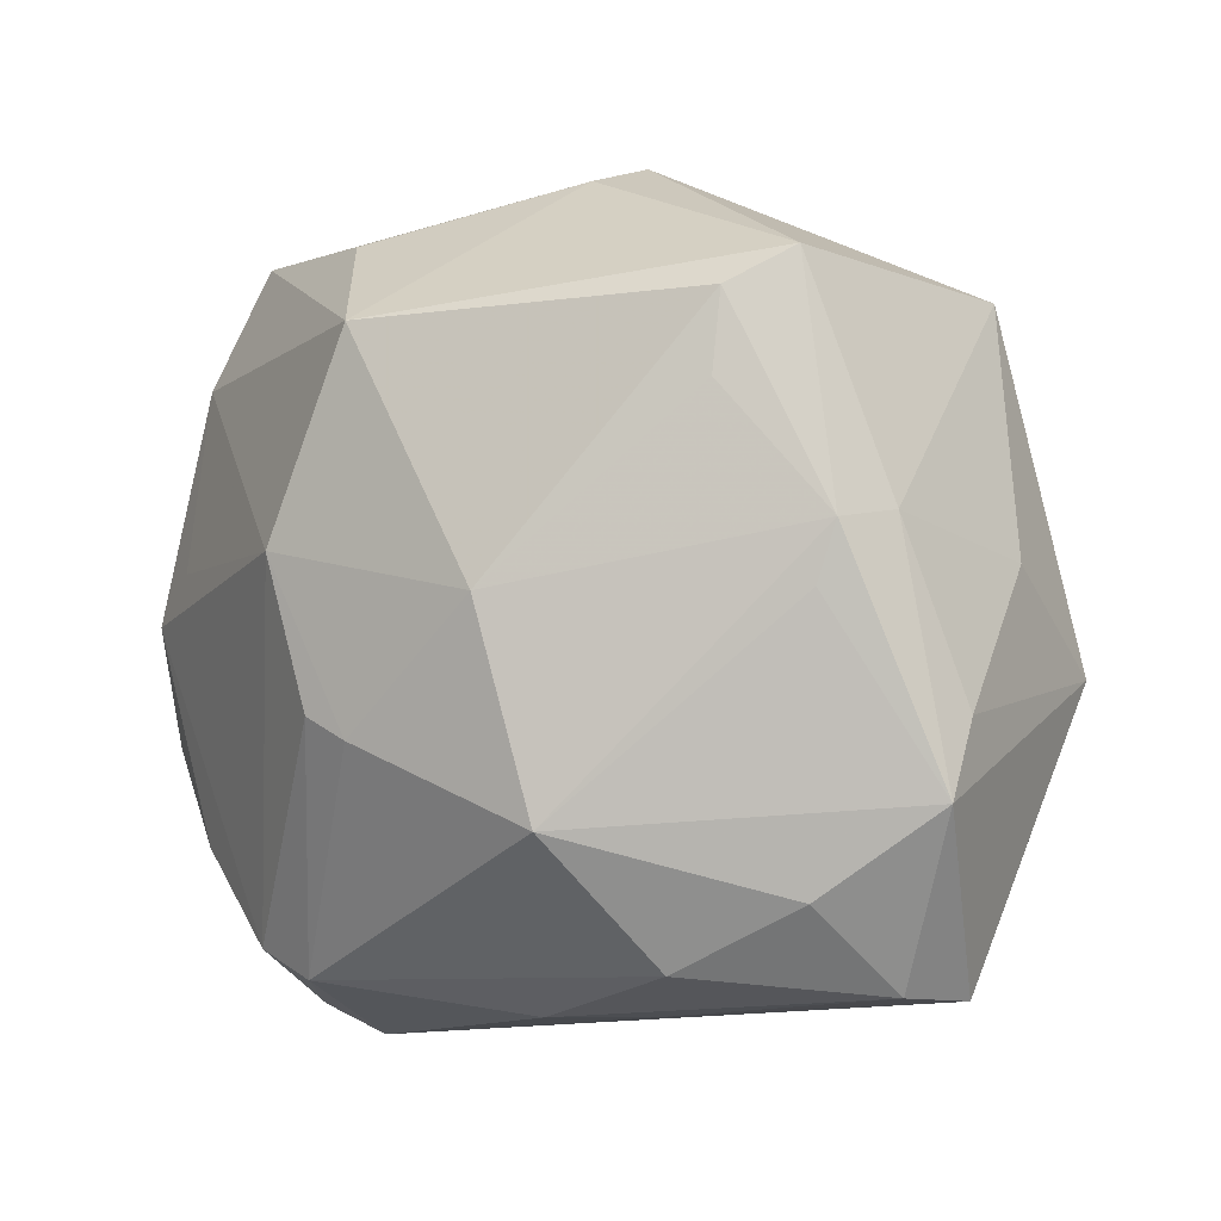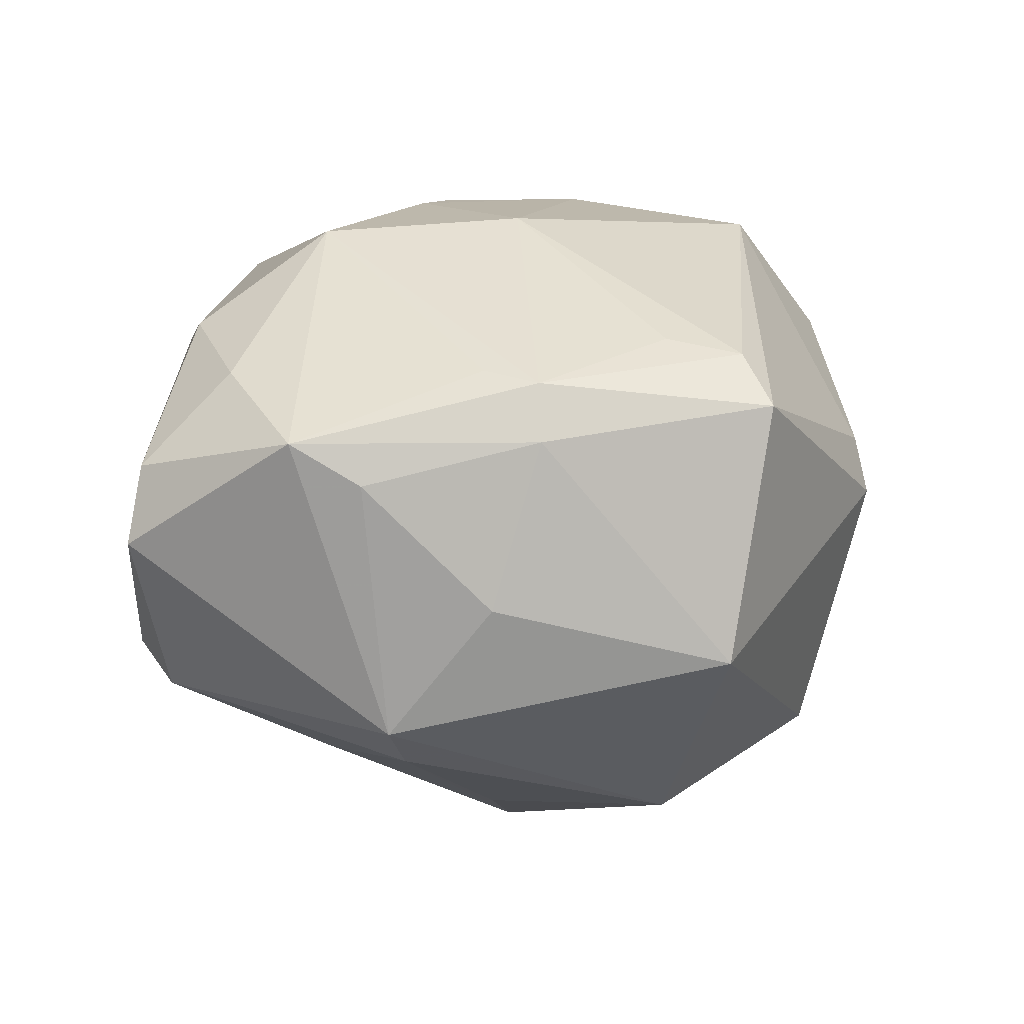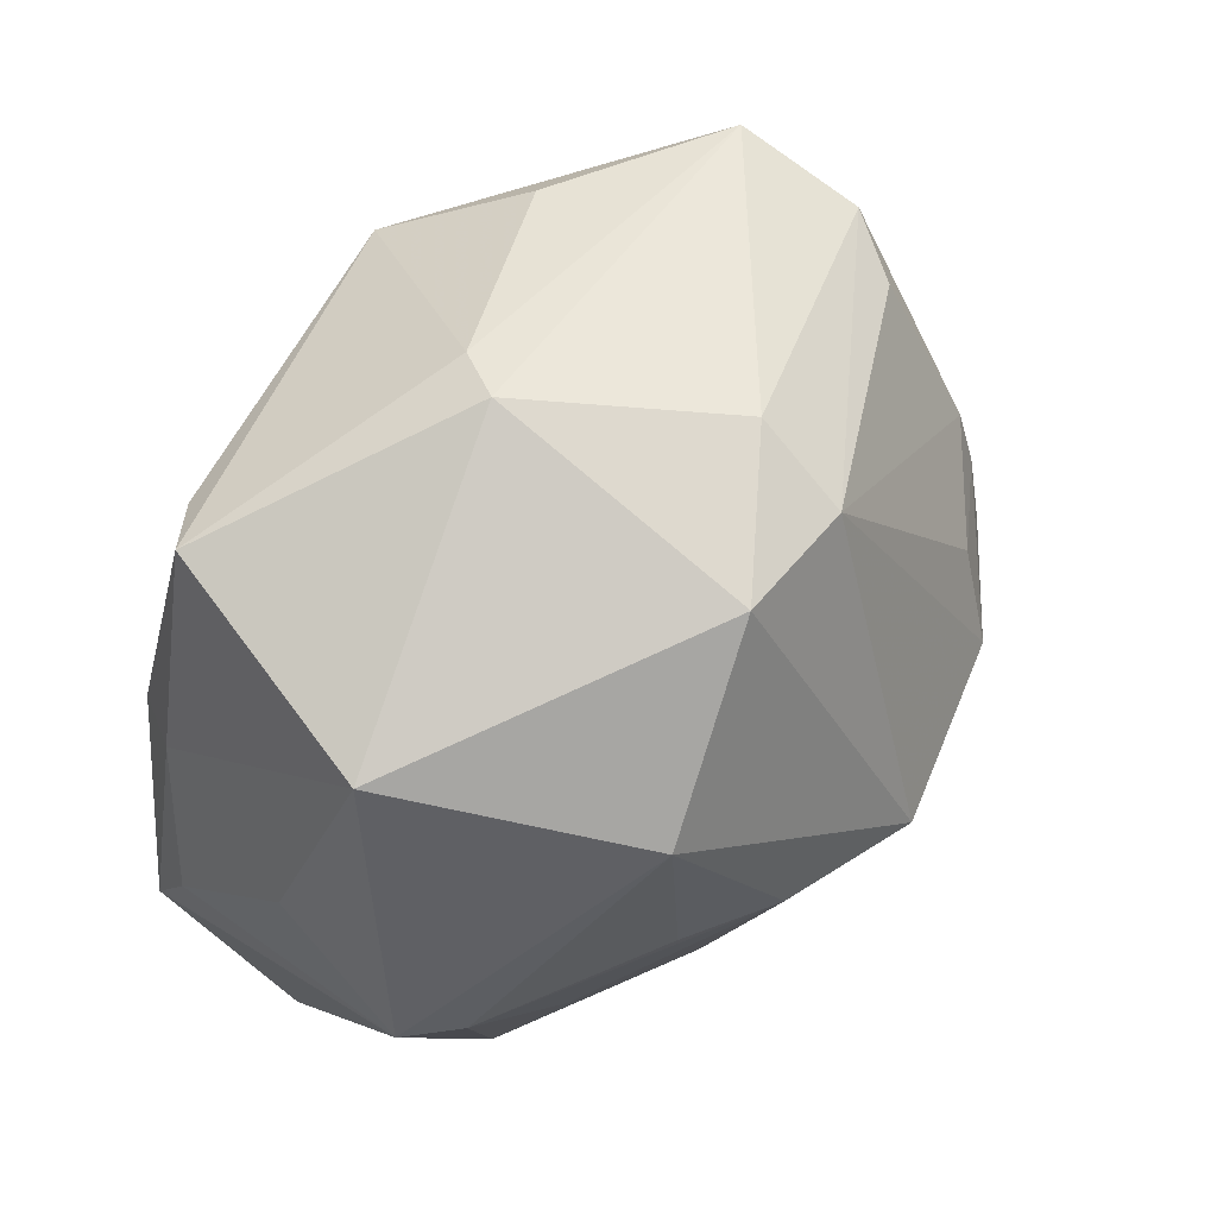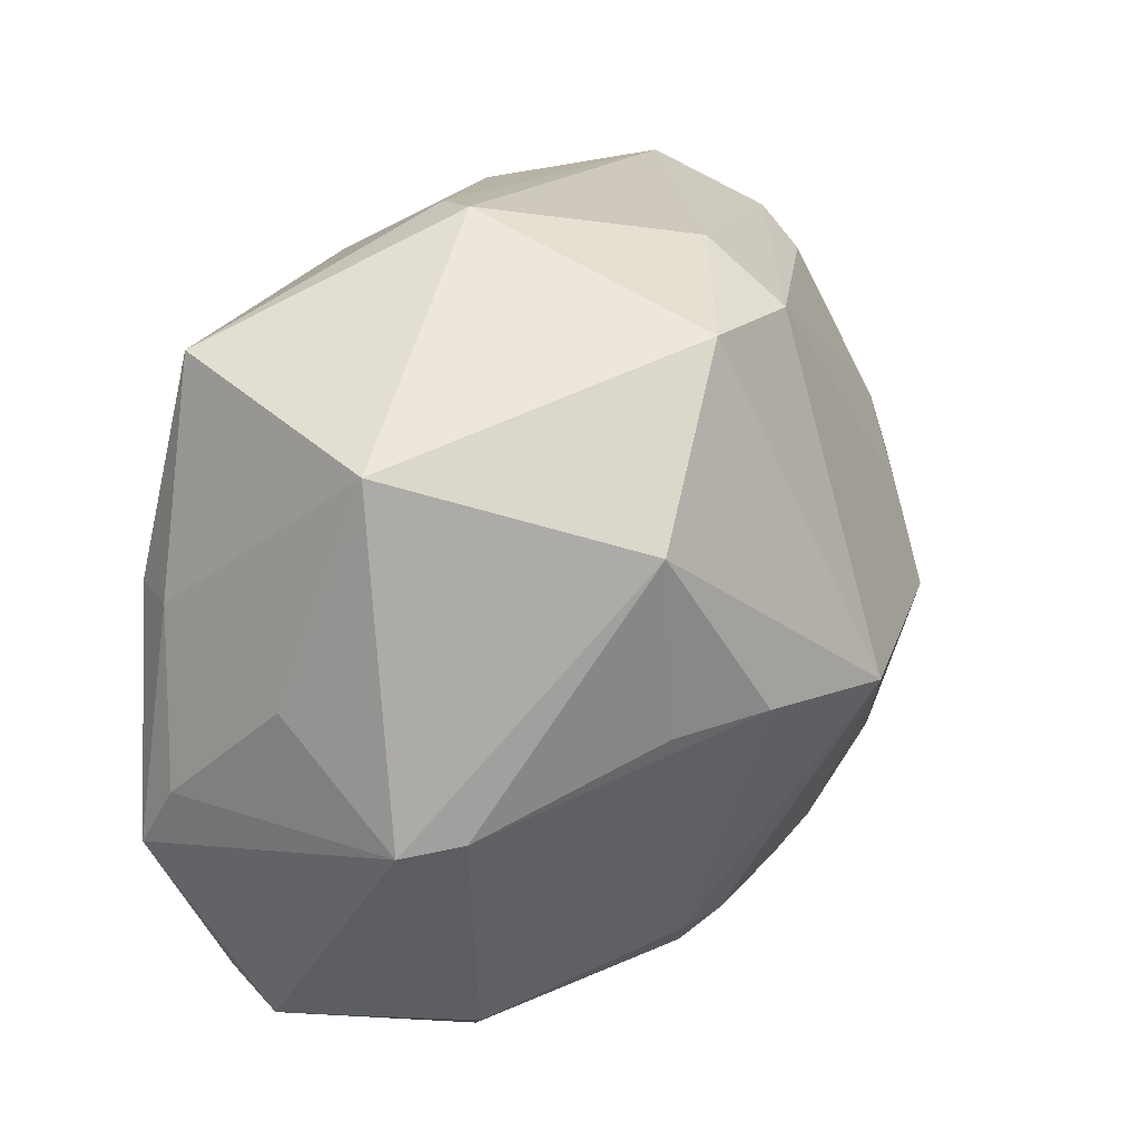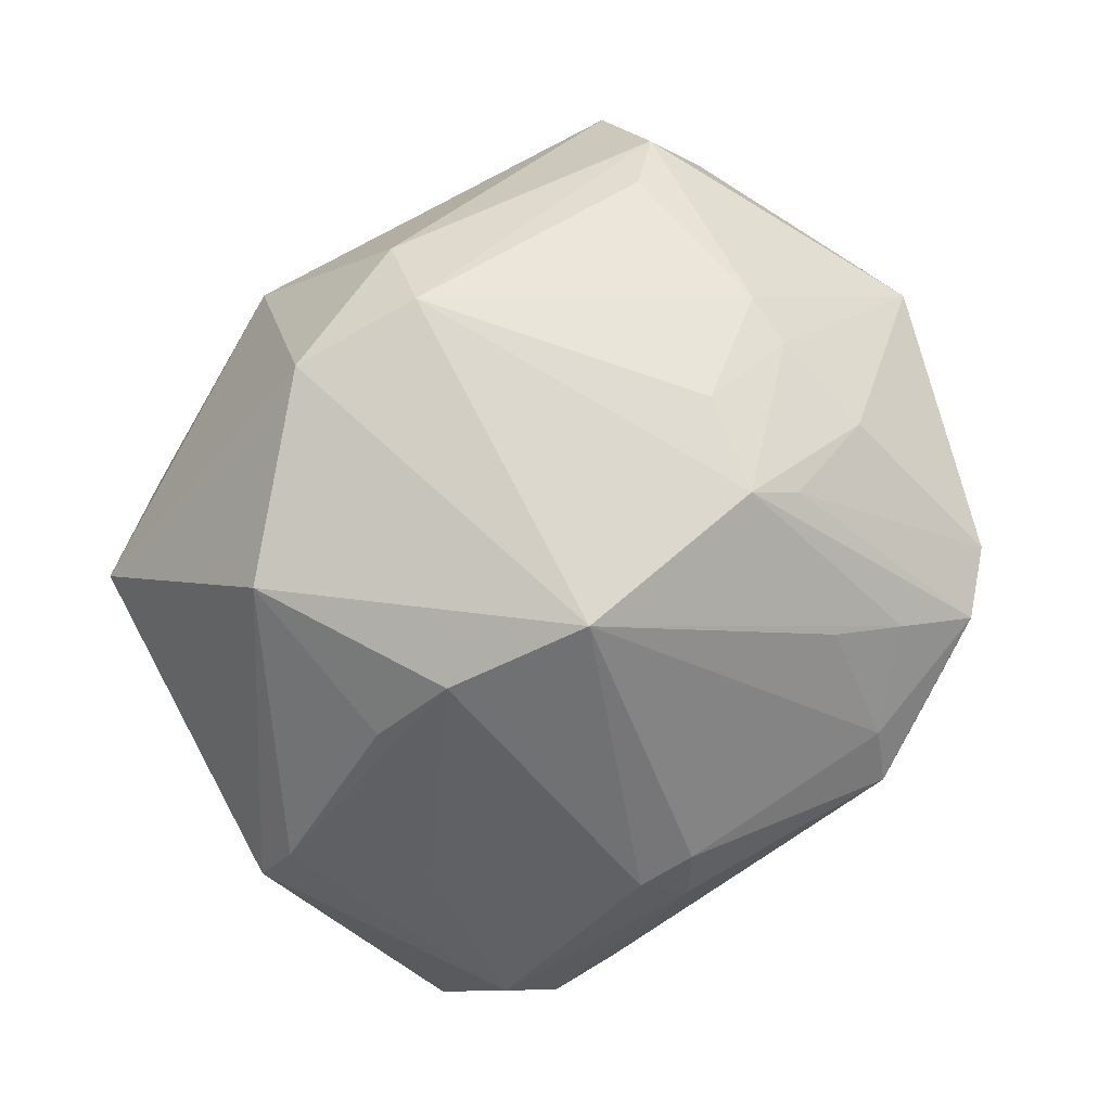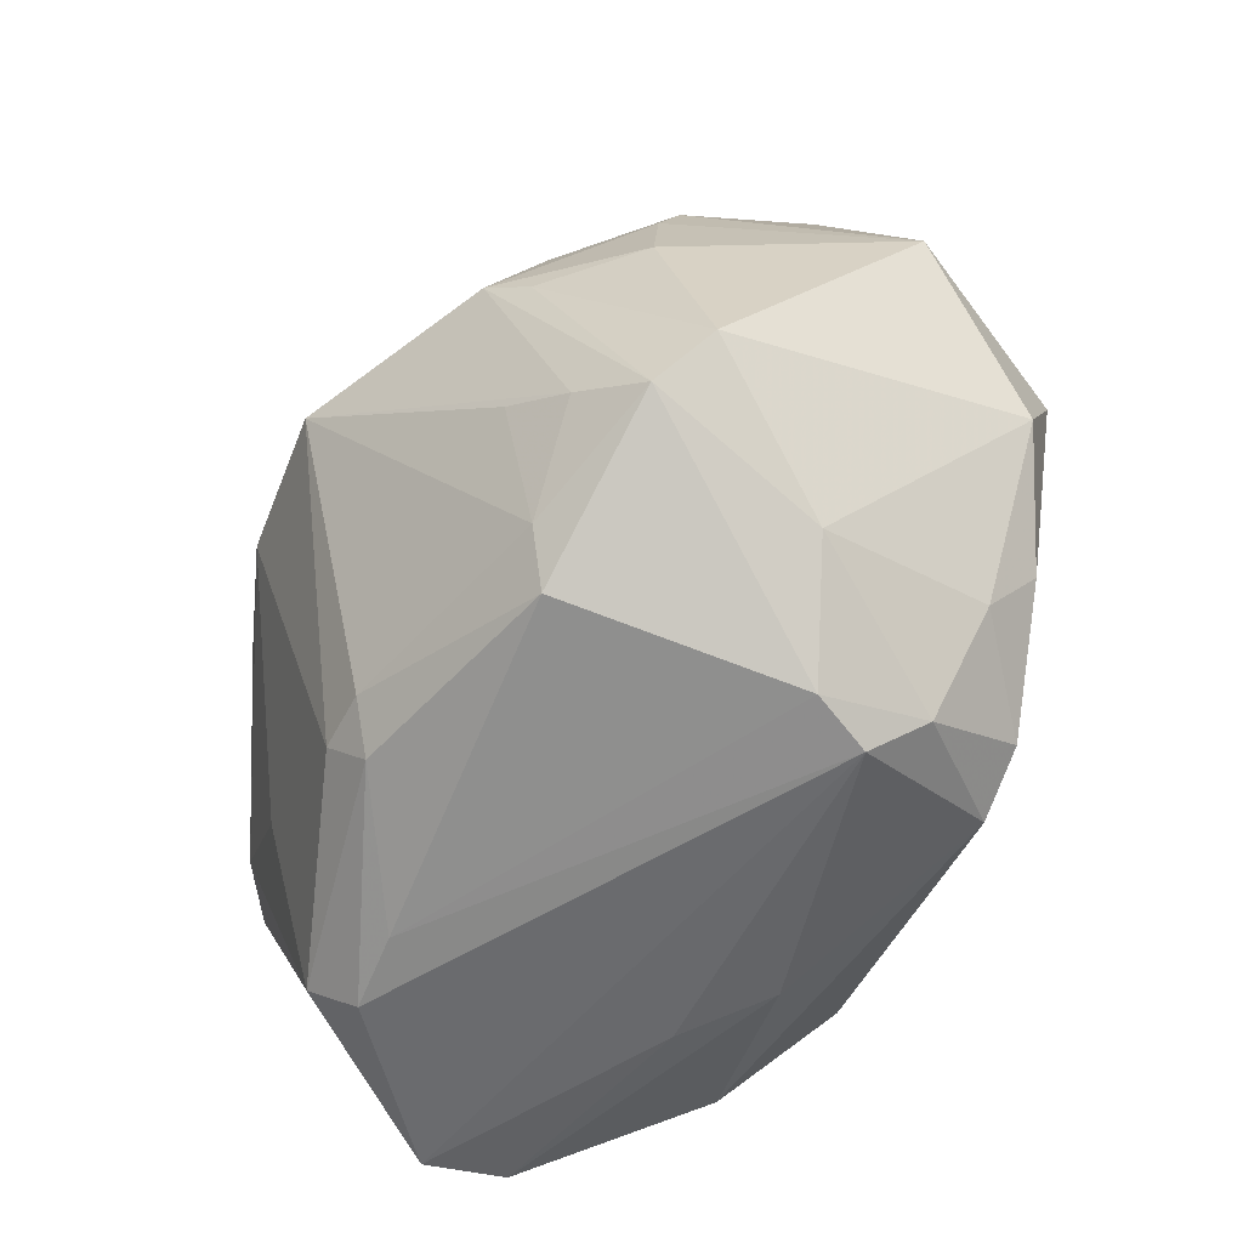
<metadata>
{"format":"obj","ext":"obj","renderer":"f3d","projection":"perspective","resolution":1024,"background":"white","views":[{"elev":0.9,"azim":35.5,"up":"+Y"},{"elev":12.7,"azim":98.4,"up":"+Z"},{"elev":61.3,"azim":132.5,"up":"+Y"},{"elev":28.9,"azim":127.4,"up":"+Y"},{"elev":-78.2,"azim":-142.6,"up":"+Z"},{"elev":-62.8,"azim":-122.1,"up":"+Y"}]}
</metadata>
<code>
v 0.0381 -0.0305 0.0021
v 0.03511 0.009076 0.01832
v -0.004132 -0.009174 0.03131
v 0.04257 -0.01331 0.01329
v 0.00598 -0.0328 0.01743
v -0.032 -0.02065 0.01776
v 0.04219 -0.006585 0.00937
v 0.03603 -0.02954 0.009441
v 0.02537 0.02019 0.0213
v -0.01534 -0.03352 -0.01835
v -0.04069 -0.01209 0.01248
v -0.01792 -0.02867 -0.0209
v -0.03354 0.004382 0.01922
v 0.04019 0.005378 -0.002668
v 0.00886 0.003249 0.03111
v -0.01435 0.03316 0.01772
v -0.03449 0.02129 0.01476
v 0.03526 -0.004038 -0.01953
v -0.03172 0.03281 0.009666
v -0.03881 -0.0005872 0.0171
v -0.03327 0.01194 -0.01645
v -0.04543 0.0006714 -0.0001745
v -0.03683 0.02323 0.008436
v 0.006211 -0.03014 -0.02166
v -0.01545 -0.03081 0.02299
v -0.03416 -0.003352 -0.01988
v 0.01424 -0.01576 0.03002
v -0.008498 -0.007285 0.03126
v -0.03649 -0.02117 -0.01574
v -0.01292 0.006439 0.03121
v 0.01763 -0.03375 -0.01264
v -0.02989 -0.02608 0.0139
v 0.01931 0.01996 -0.02844
v 0.02502 -0.01372 -0.02179
v 0.03458 0.02756 -0.008438
v 0.004233 0.0335 -0.02285
v -0.005697 0.02551 0.02935
v 0.03761 0.009671 0.01314
v 0.03367 0.003632 0.01914
v -0.03161 -0.02542 -0.01873
v -0.008472 0.03632 -0.01273
v -0.02476 0.008013 -0.02476
v 0.006437 0.04 0.00284
v -0.03112 0.02669 -0.008293
v 0.01001 0.002451 -0.03355
v 0.02534 0.02755 0.01998
v 0.004072 0.03859 0.007979
v 0.03016 0.03085 0.01583
v 0.03992 -0.004717 -0.01536
v -0.02067 -0.03697 0.003005
v 0.02834 -0.02954 -0.0147
v 0.003317 -0.02668 -0.0245
v -0.004204 -0.0002451 -0.03629
v -0.00837 0.03158 -0.02164
v 0.02492 -0.03358 -0.01137
v 0.01877 0.002058 -0.02908
v -0.02595 -0.02102 -0.02253
v -0.02175 -0.02867 0.022
v -0.02068 -0.01708 -0.02553
v 0.009062 -0.02612 -0.02405
v -0.02266 -0.0005715 -0.0295
v -0.01876 -0.03774 0.008633
v 0.01425 -0.03266 0.01236
v -0.03439 0.02872 -0.00184
v -0.02985 -0.02983 -0.002195
v -0.02598 -0.003774 -0.02669
v 0.0209 -0.02768 0.02114
v -0.03309 0.00696 -0.01861
v -0.02245 -0.03472 0.01266
v 0.03251 -0.02136 0.01815
f 37 15 46
f 48 35 43
f 48 37 46
f 48 38 35
f 43 35 36
f 53 54 36
f 53 36 33
f 33 36 35
f 49 33 35
f 1 49 4
f 51 49 1
f 27 15 3
f 67 27 25
f 25 27 3
f 23 64 22
f 3 15 30
f 15 37 30
f 7 38 4
f 4 49 7
f 47 48 43
f 37 48 47
f 54 64 41
f 43 36 41
f 41 36 54
f 19 64 23
f 19 47 43
f 43 41 19
f 19 41 64
f 44 64 54
f 8 1 4
f 51 1 55
f 40 65 29
f 40 10 50
f 50 65 40
f 15 27 2
f 2 48 46
f 4 38 2
f 38 48 2
f 69 65 50
f 29 65 11
f 11 22 29
f 28 25 3
f 3 30 28
f 14 49 35
f 14 7 49
f 35 38 14
f 38 7 14
f 17 30 37
f 37 19 17
f 17 19 23
f 37 47 16
f 16 19 37
f 47 19 16
f 18 49 51
f 33 49 18
f 18 56 33
f 53 33 45
f 33 56 45
f 45 60 53
f 56 18 45
f 70 8 4
f 67 8 70
f 4 27 70
f 70 27 67
f 1 8 63
f 50 10 31
f 53 60 52
f 51 55 24
f 24 60 51
f 55 31 24
f 24 52 60
f 24 31 10
f 10 52 24
f 10 40 12
f 53 52 12
f 12 52 10
f 46 15 9
f 9 2 46
f 15 2 9
f 39 27 4
f 4 2 39
f 39 2 27
f 58 69 25
f 25 28 58
f 58 28 30
f 65 69 32
f 32 11 65
f 6 11 32
f 32 58 6
f 69 58 32
f 20 11 6
f 22 11 20
f 6 58 20
f 20 58 30
f 23 22 20
f 20 17 23
f 61 54 53
f 34 18 51
f 34 45 18
f 51 60 34
f 60 45 34
f 62 69 50
f 25 69 62
f 50 31 62
f 62 31 55
f 62 55 1
f 1 63 62
f 5 8 67
f 5 63 8
f 67 25 5
f 25 62 5
f 5 62 63
f 57 12 40
f 57 61 53
f 40 61 57
f 30 17 13
f 13 20 30
f 17 20 13
f 29 22 26
f 53 12 59
f 59 57 53
f 12 57 59
f 29 26 66
f 66 26 61
f 66 40 29
f 66 61 40
f 21 22 64
f 64 44 21
f 21 44 54
f 68 26 22
f 22 21 68
f 61 26 68
f 54 61 42
f 42 21 54
f 61 68 42
f 42 68 21

</code>
